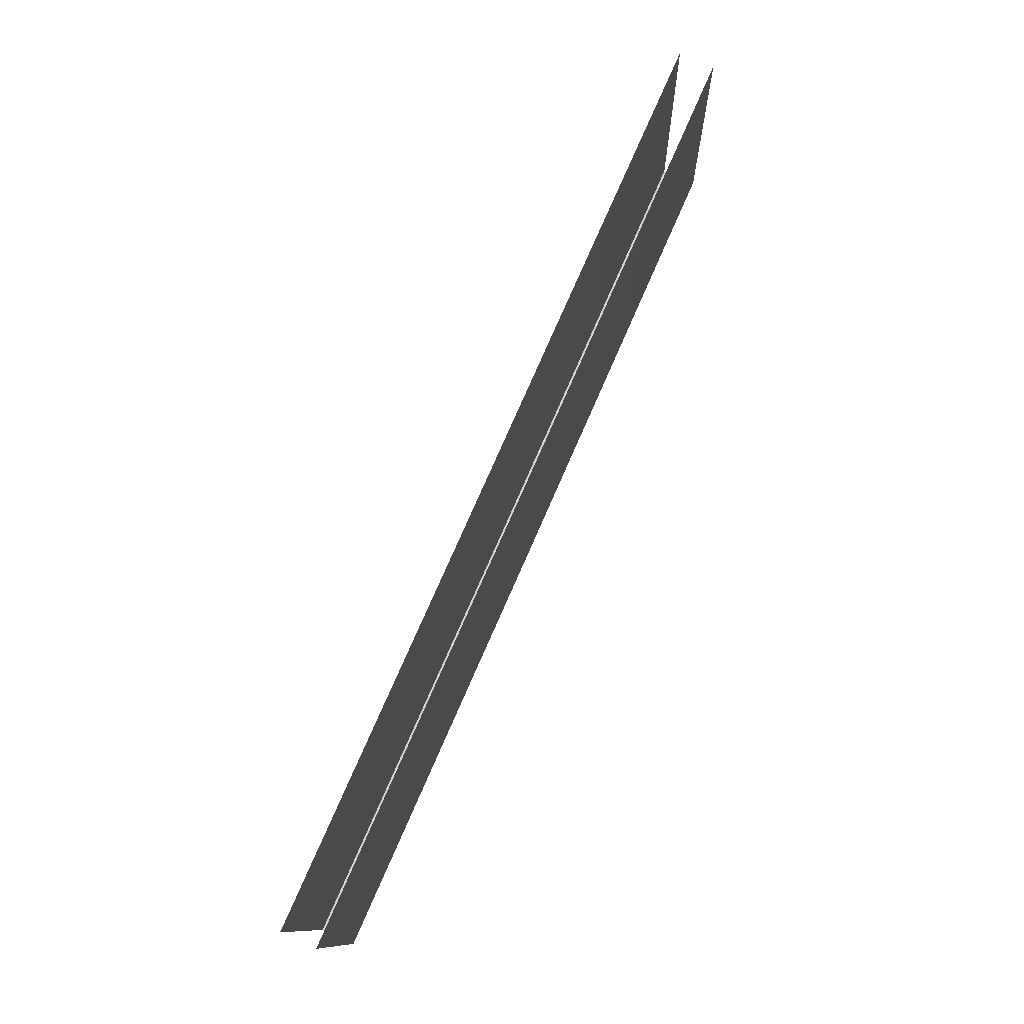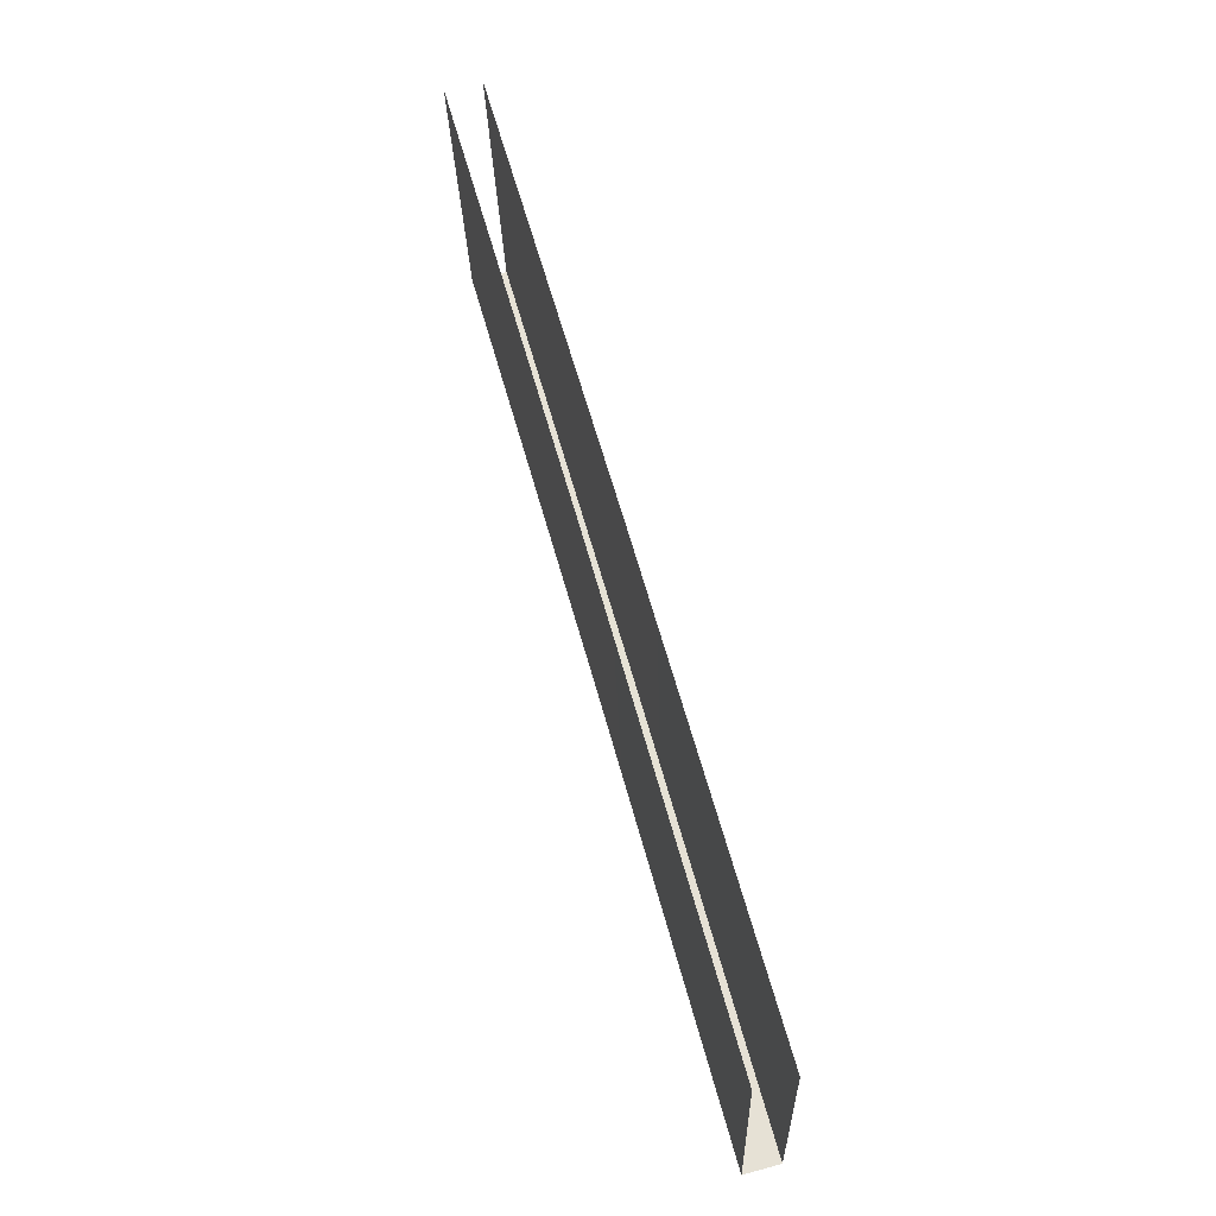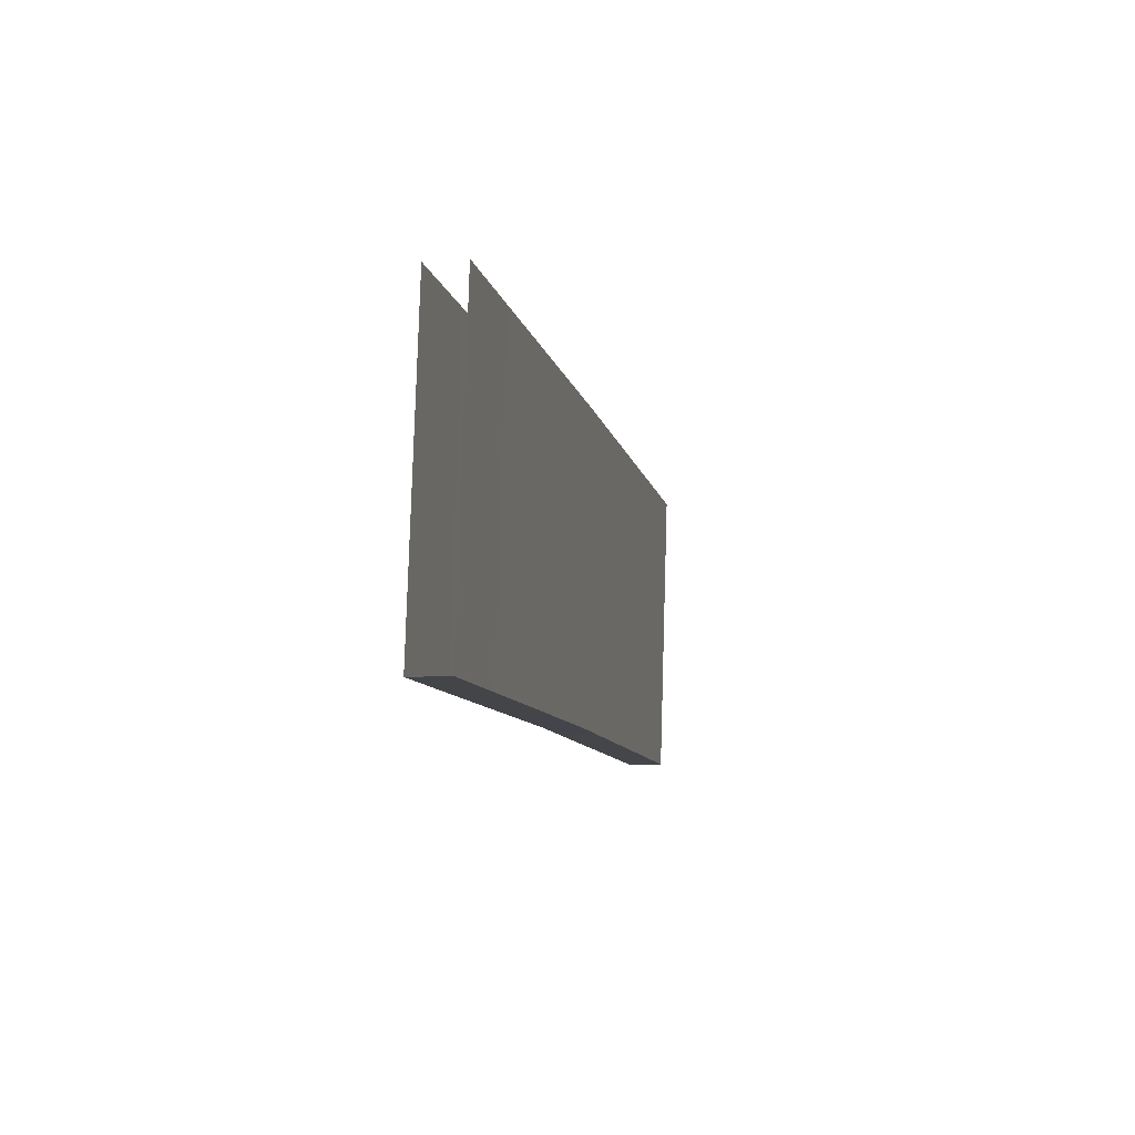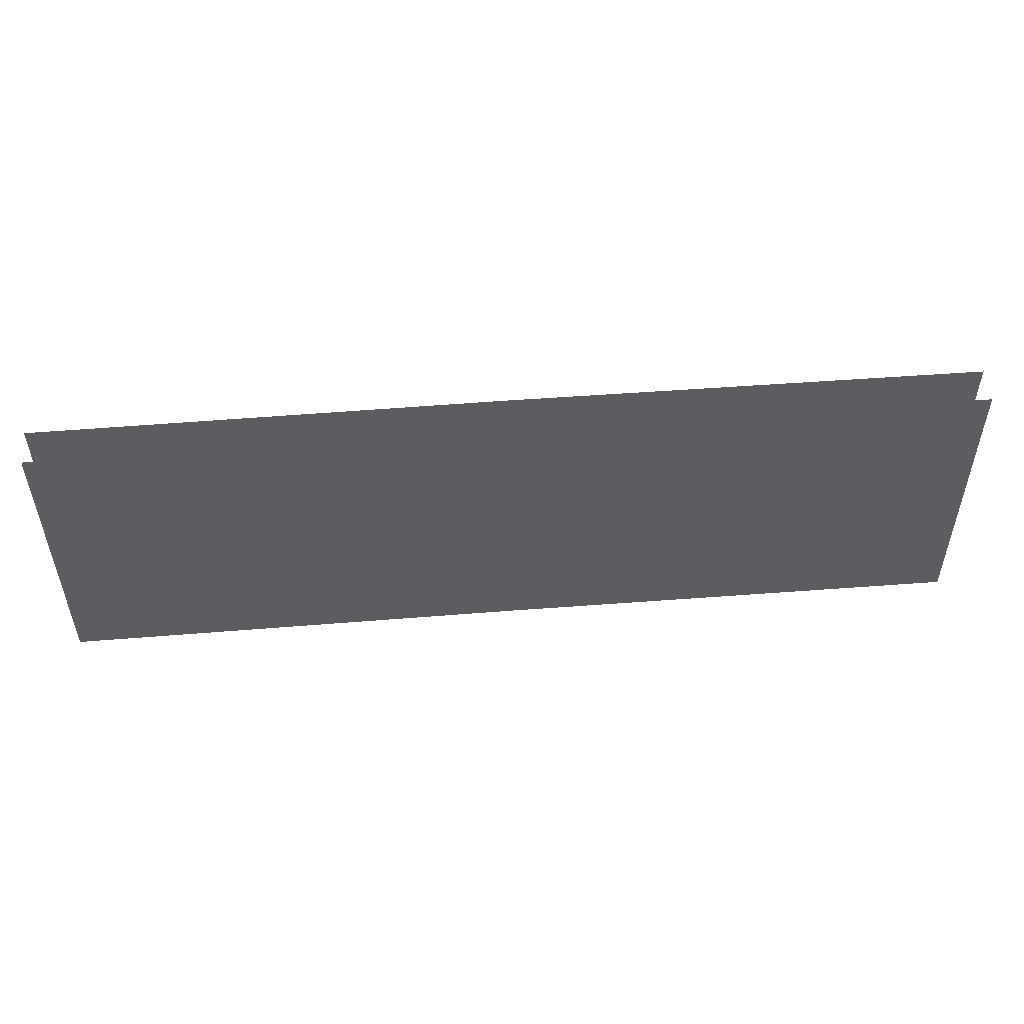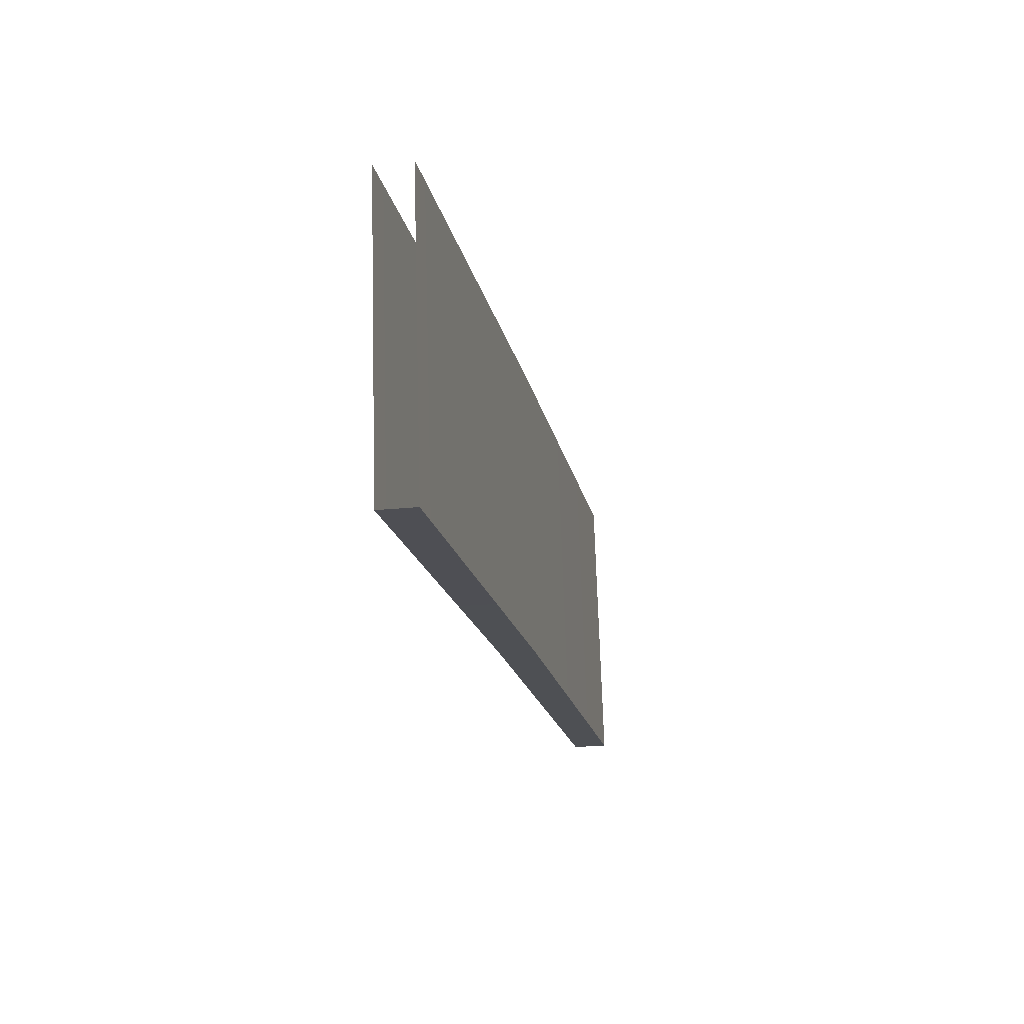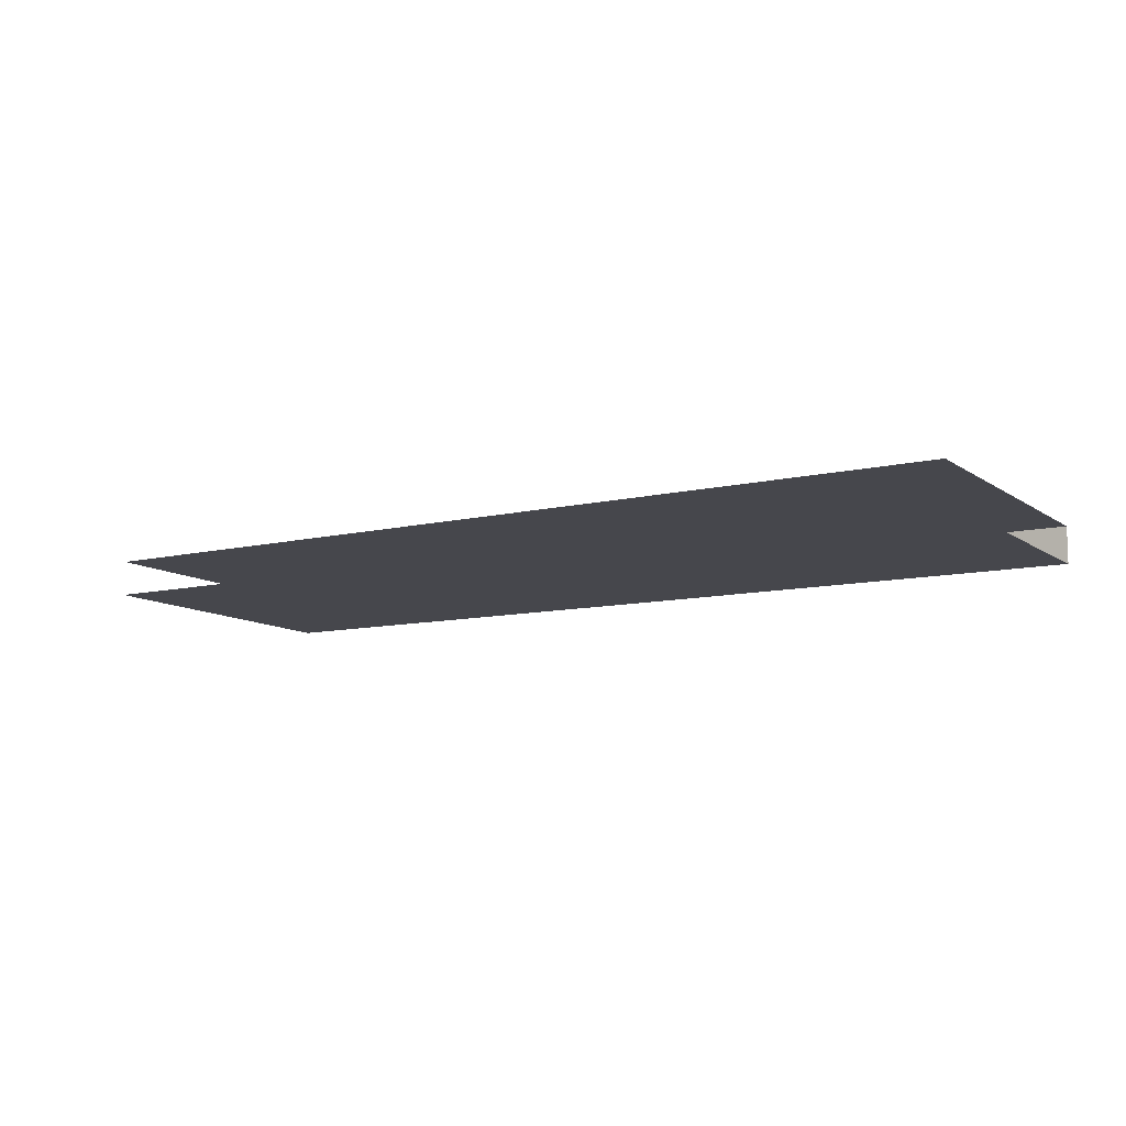
<metadata>
{"format":"obj","ext":"obj","renderer":"f3d","projection":"perspective","resolution":1024,"background":"white","views":[{"elev":78.4,"azim":-66.2,"up":"+Z"},{"elev":63.8,"azim":-105.5,"up":"+Z"},{"elev":-9.3,"azim":101.4,"up":"+Z"},{"elev":53.4,"azim":-4.8,"up":"+Z"},{"elev":-18.6,"azim":-78.6,"up":"+Z"},{"elev":-9.4,"azim":33.2,"up":"+Y"}]}
</metadata>
<code>
g left_eye1
v 3.052e-07 -0.04303 -0.2778
v 0.8752 -0.04162 -0.284
v 0.8752 0.02578 -0.2843
v 3.052e-07 0.02437 -0.2781
v 3.052e-07 0.02437 -0.2781
v 0.8752 0.02578 -0.2843
v 0.8752 0.04303 0.2778
v 3.052e-07 0.04162 0.284
v 3.052e-07 -0.04303 -0.2778
v -0.8752 -0.04162 -0.284
v -0.8752 -0.02437 0.2781
v 3.052e-07 -0.02578 0.2843
v -0.8752 -0.04162 -0.284
v 3.052e-07 -0.04303 -0.2778
v 3.052e-07 0.02437 -0.2781
v -0.8752 0.02578 -0.2843
v 3.052e-07 0.02437 -0.2781
v 3.052e-07 0.04162 0.284
v -0.8752 0.04303 0.2778
v -0.8752 0.02578 -0.2843
v 0.8752 -0.04162 -0.284
v 3.052e-07 -0.04303 -0.2778
v 3.052e-07 -0.02578 0.2843
v 0.8752 -0.02437 0.2781
g left_eye1_0
f 3 2 1
f 4 3 1
f 7 6 5
f 8 7 5
f 11 10 9
f 12 11 9
f 15 14 13
f 16 15 13
f 19 18 17
f 20 19 17
f 23 22 21
f 24 23 21

</code>
